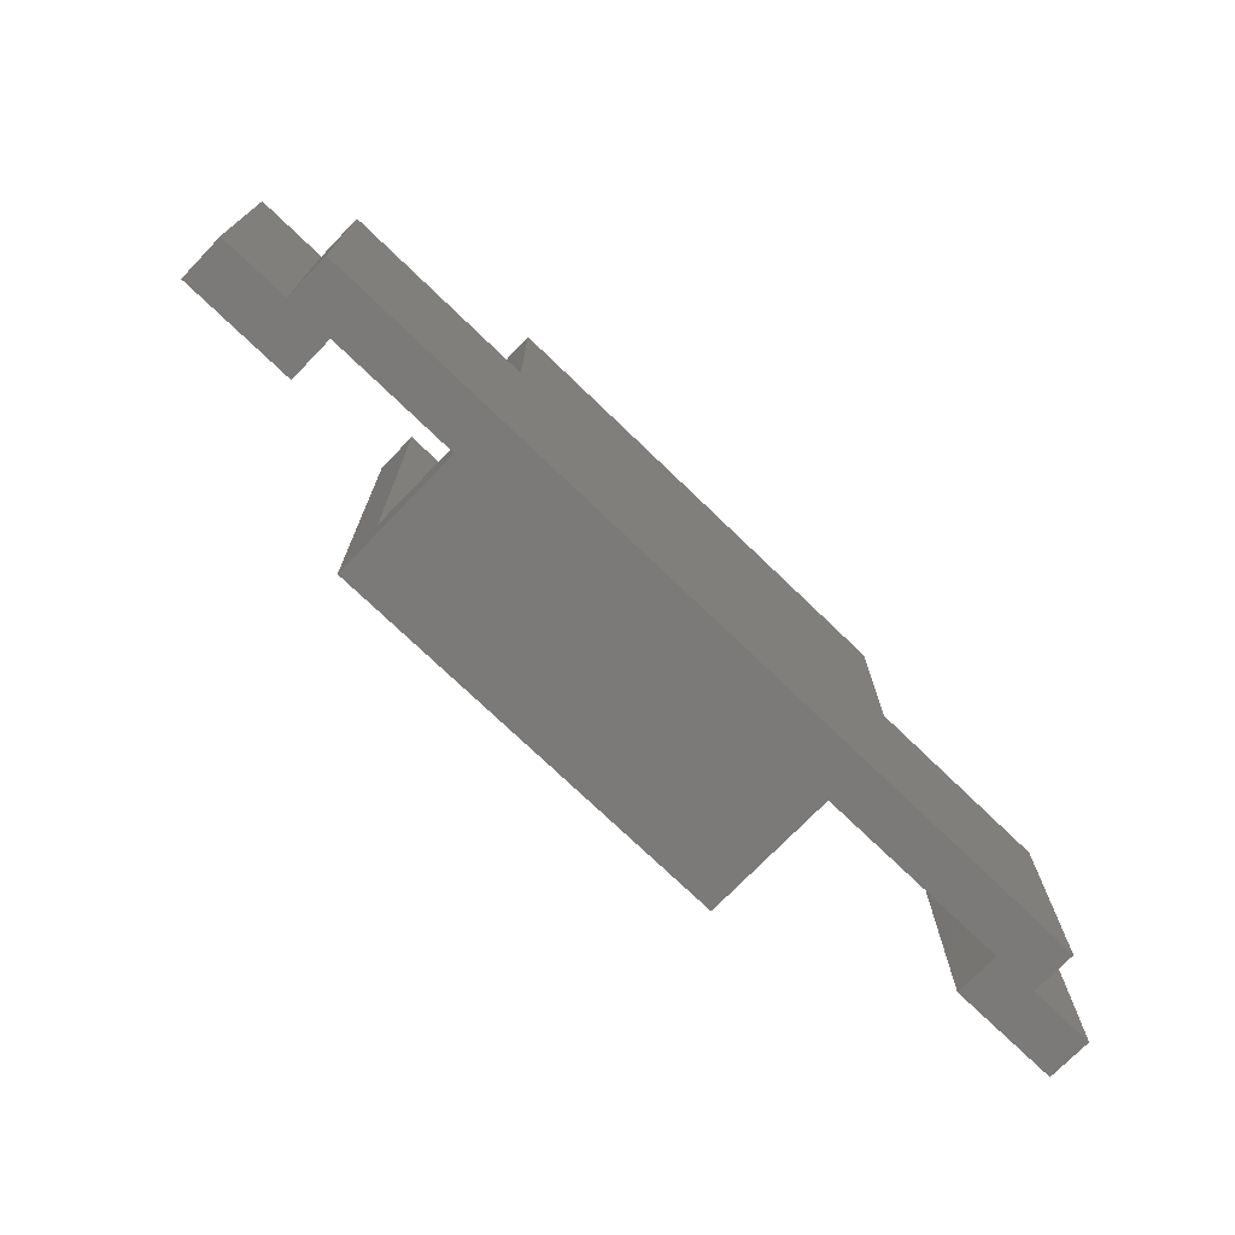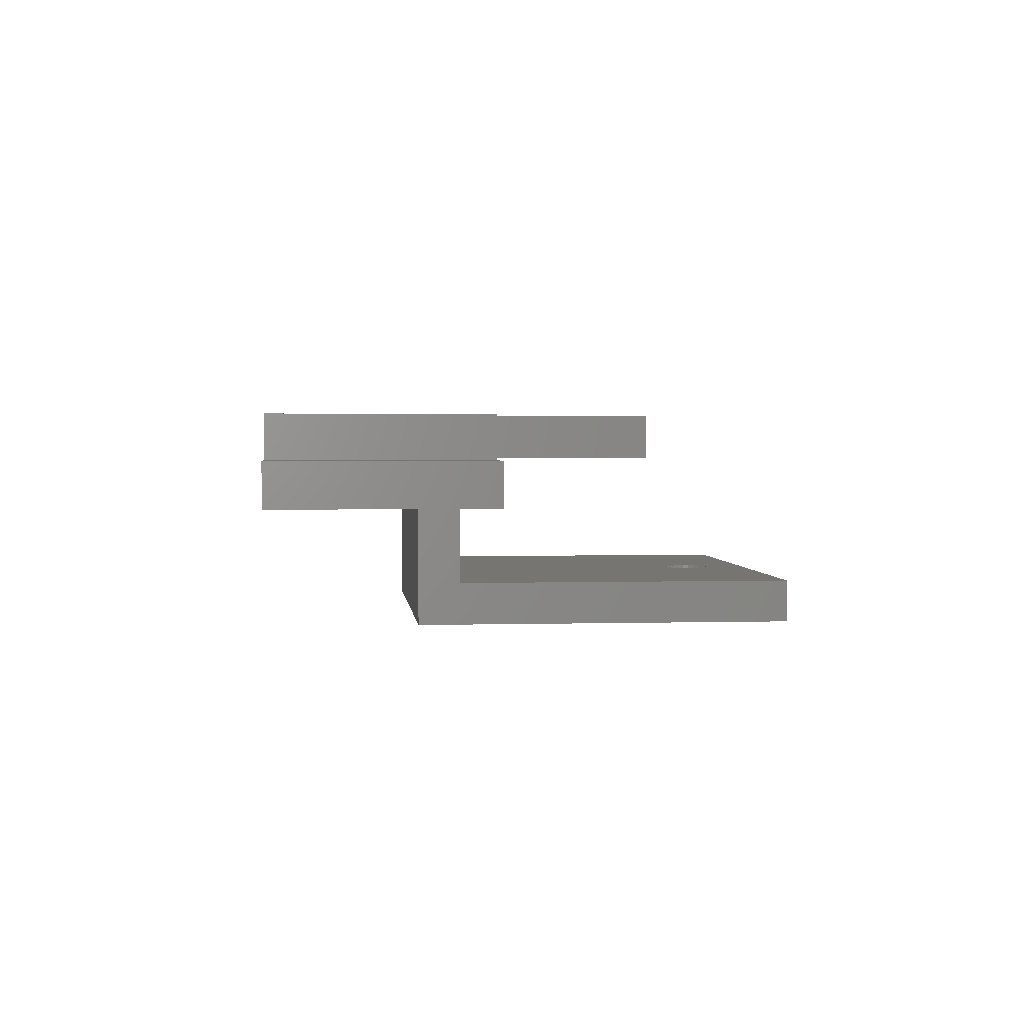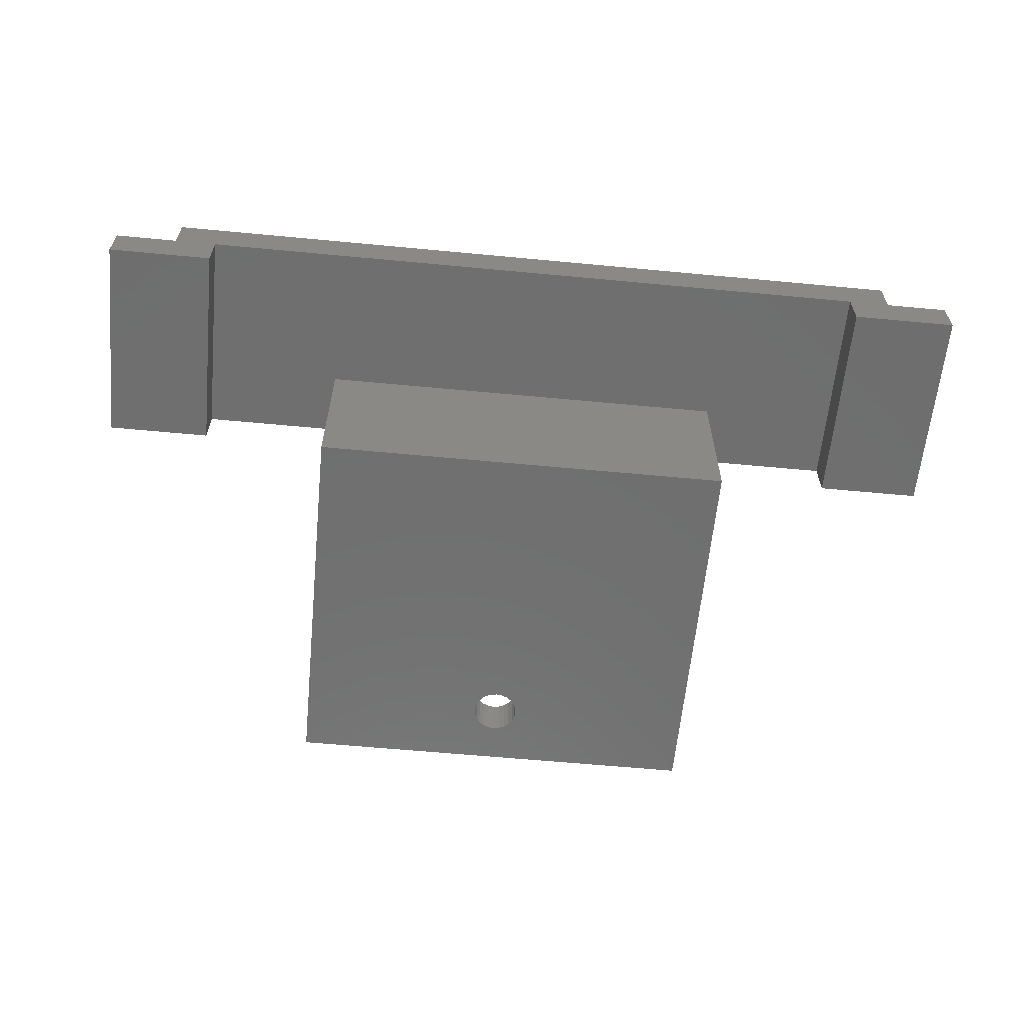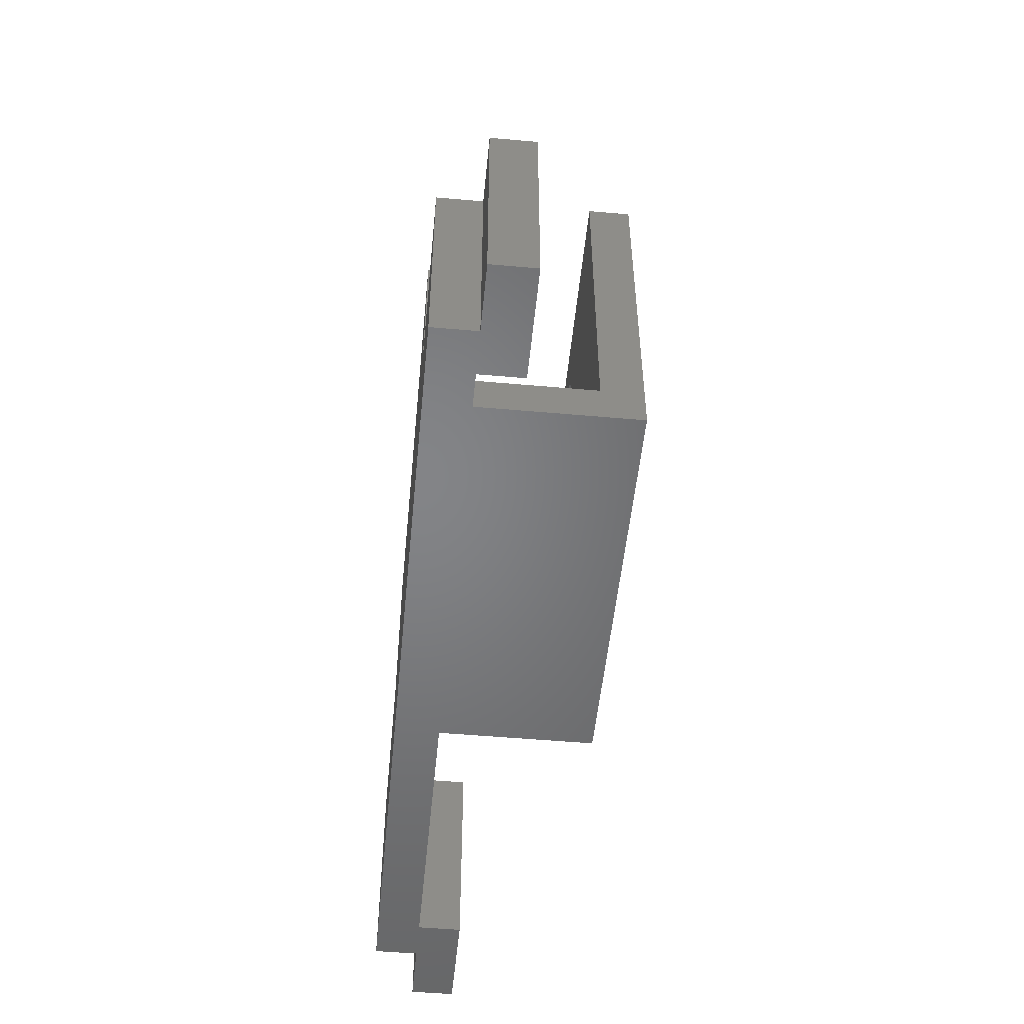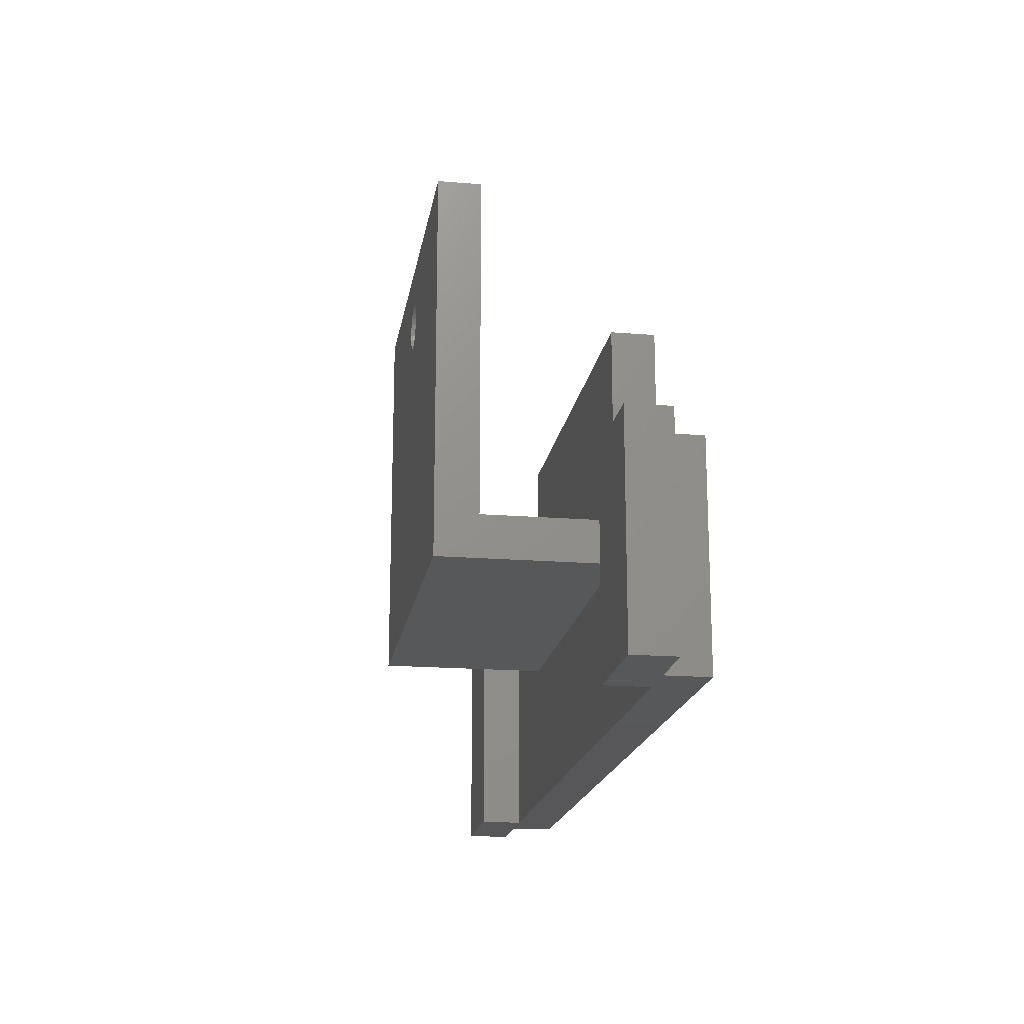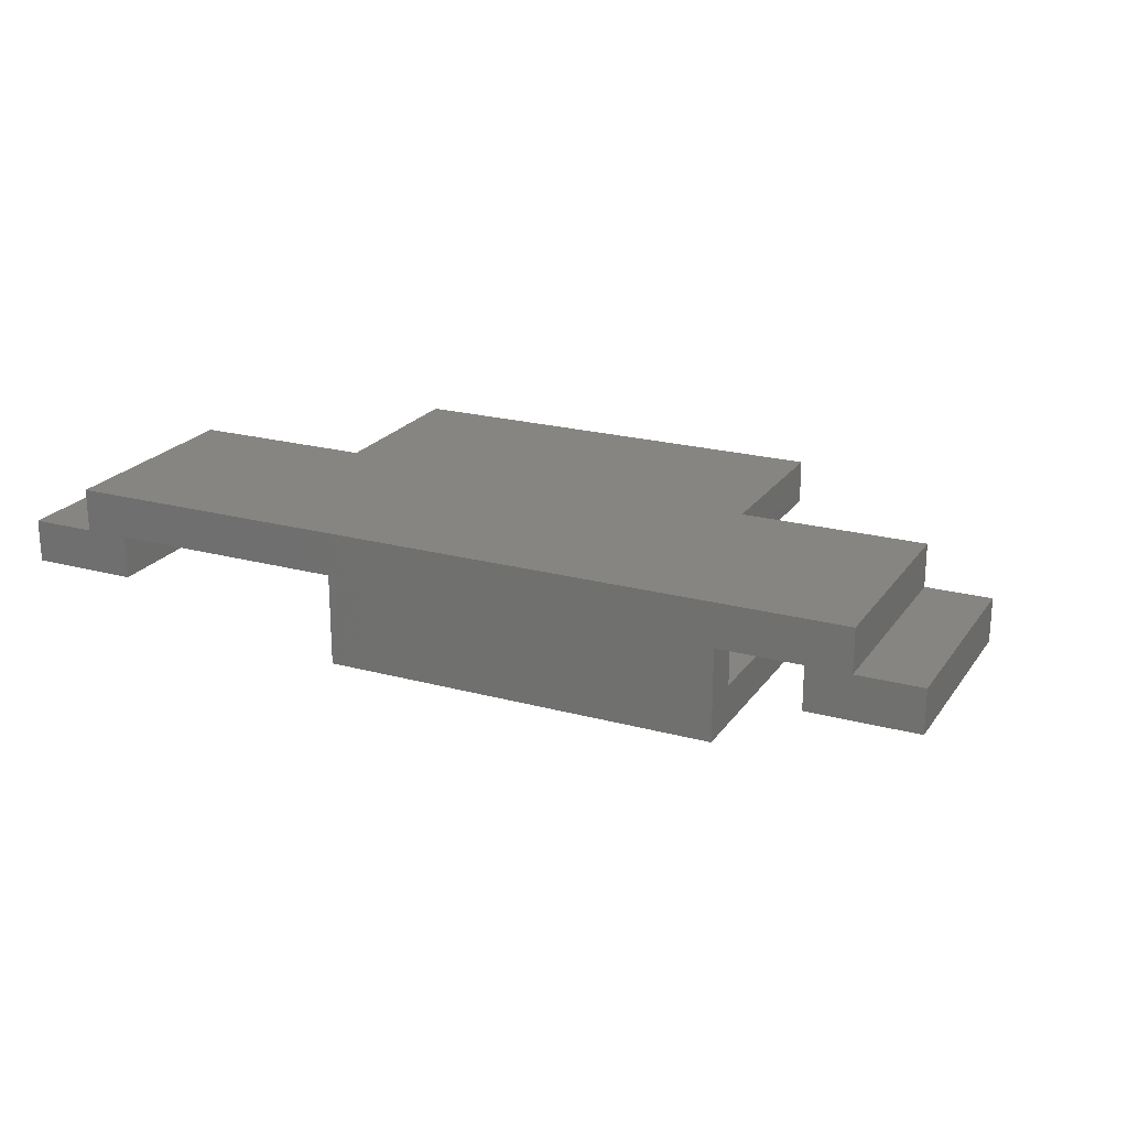
<metadata>
{"format":"stl","ext":"stl","renderer":"f3d","projection":"perspective","resolution":1024,"background":"white","views":[{"elev":-73.5,"azim":-44.0,"up":"+Y"},{"elev":2.3,"azim":84.3,"up":"+Z"},{"elev":-61.1,"azim":-5.5,"up":"+Z"},{"elev":-51.7,"azim":84.5,"up":"+Y"},{"elev":-18.2,"azim":-98.9,"up":"+Y"},{"elev":21.7,"azim":25.5,"up":"+Z"}]}
</metadata>
<code>
# stl→obj: 92 verts, 184 faces
v 37 0 2
v 0 10 2
v 0 0 2
v 8.5 10 2
v 8.5 18 2
v 28.5 10 2
v 37 10 2
v 28.5 18 2
v -3 10 -3.525e-16
v 2 10 -2
v -3 10 -2
v 0 10 -3.525e-16
v 2 10 0
v 8.5 10 0
v 8.5 18 0
v 28.5 18 0
v 28.5 10 0
v 35 10 0
v 40 10 -2
v 35 10 -2
v 37 10 -3.525e-16
v 40 10 -3.525e-16
v 40 0 -3.525e-16
v 35 0 -2
v 40 0 -2
v 37 0 -3.525e-16
v 35 0 0
v 2 0 0
v -3 0 -2
v 2 0 -2
v 0 0 -3.525e-16
v -3 0 -3.525e-16
v 8.5 9 0
v 28.5 9 0
v 28.5 7 0
v 8.5 7 0
v 8.5 25 -8
v 17.55 22.55 -8
v 8.5 7 -8
v 17.72 22.78 -8
v 17.95 22.95 -8
v 18.22 23.06 -8
v 28.5 25 -8
v 17.44 22.28 -8
v 17.4 22 -8
v 18.5 23.1 -8
v 18.78 23.06 -8
v 19.05 22.95 -8
v 19.28 22.78 -8
v 19.45 22.55 -8
v 19.56 22.28 -8
v 19.6 22 -8
v 17.55 21.45 -8
v 28.5 7 -8
v 17.44 21.72 -8
v 17.72 21.22 -8
v 17.95 21.05 -8
v 18.22 20.94 -8
v 18.5 20.9 -8
v 18.78 20.94 -8
v 19.05 21.05 -8
v 19.28 21.22 -8
v 19.45 21.45 -8
v 19.56 21.72 -8
v 8.5 9 -6
v 8.5 25 -6
v 28.5 9 -6
v 28.5 25 -6
v 17.72 21.22 -6
v 17.55 21.45 -6
v 17.44 21.72 -6
v 17.4 22 -6
v 17.95 21.05 -6
v 18.22 20.94 -6
v 18.5 20.9 -6
v 18.78 20.94 -6
v 19.05 21.05 -6
v 19.28 21.22 -6
v 19.45 21.45 -6
v 19.56 21.72 -6
v 19.6 22 -6
v 18.22 23.06 -6
v 17.95 22.95 -6
v 17.72 22.78 -6
v 17.55 22.55 -6
v 17.44 22.28 -6
v 18.5 23.1 -6
v 18.78 23.06 -6
v 19.05 22.95 -6
v 19.28 22.78 -6
v 19.45 22.55 -6
v 19.56 22.28 -6
f 1 2 3
f 2 1 4
f 4 1 5
f 5 1 6
f 6 1 7
f 8 5 6
f 9 10 11
f 10 9 12
f 10 12 13
f 13 12 2
f 13 2 14
f 14 2 4
f 5 14 4
f 14 5 15
f 5 16 15
f 16 5 8
f 16 6 17
f 6 16 8
f 6 18 17
f 18 19 20
f 19 18 21
f 21 18 7
f 7 18 6
f 22 19 21
f 23 24 25
f 24 23 26
f 24 26 27
f 27 26 1
f 27 1 28
f 28 29 30
f 29 28 31
f 31 28 3
f 3 28 1
f 32 29 31
f 16 14 15
f 14 28 13
f 28 14 33
f 33 14 34
f 34 14 16
f 34 16 17
f 34 17 18
f 34 18 35
f 28 36 27
f 36 28 33
f 27 36 35
f 27 35 18
f 19 24 20
f 24 19 25
f 18 24 27
f 24 18 20
f 10 29 11
f 29 10 30
f 10 28 30
f 28 10 13
f 2 31 3
f 31 2 12
f 9 29 32
f 29 9 11
f 31 9 32
f 9 31 12
f 21 1 26
f 1 21 7
f 19 23 25
f 23 19 22
f 23 21 26
f 21 23 22
f 37 38 39
f 38 37 40
f 40 37 41
f 41 37 42
f 42 37 43
f 39 38 44
f 39 44 45
f 42 43 46
f 46 43 47
f 47 43 48
f 48 43 49
f 49 43 50
f 50 43 51
f 51 43 52
f 39 53 54
f 53 39 55
f 55 39 45
f 54 53 56
f 54 56 57
f 54 57 58
f 54 58 59
f 54 59 60
f 54 60 61
f 54 61 62
f 54 62 63
f 54 63 64
f 54 64 52
f 54 52 43
f 35 39 54
f 39 35 36
f 33 39 36
f 39 33 65
f 39 65 37
f 37 65 66
f 33 67 65
f 67 33 34
f 54 67 35
f 67 54 43
f 67 43 68
f 34 35 67
f 66 43 37
f 43 66 68
f 67 66 65
f 66 67 69
f 66 69 70
f 66 70 71
f 66 71 72
f 69 67 73
f 73 67 74
f 74 67 75
f 75 67 76
f 76 67 77
f 77 67 78
f 78 67 79
f 79 67 80
f 80 67 81
f 66 82 68
f 82 66 83
f 83 66 84
f 84 66 85
f 85 66 86
f 86 66 72
f 68 82 87
f 68 87 88
f 68 88 89
f 68 89 90
f 68 90 91
f 68 91 92
f 68 92 81
f 68 81 67
f 80 63 79
f 63 80 64
f 79 62 78
f 62 79 63
f 77 62 61
f 62 77 78
f 76 61 60
f 61 76 77
f 75 60 59
f 60 75 76
f 74 59 58
f 59 74 75
f 73 58 57
f 58 73 74
f 69 57 56
f 57 69 73
f 53 69 56
f 69 53 70
f 55 70 53
f 70 55 71
f 45 71 55
f 71 45 72
f 44 72 45
f 72 44 86
f 38 86 44
f 86 38 85
f 40 85 38
f 85 40 84
f 83 40 41
f 40 83 84
f 82 41 42
f 41 82 83
f 87 42 46
f 42 87 82
f 88 46 47
f 46 88 87
f 89 47 48
f 47 89 88
f 90 48 49
f 48 90 89
f 90 50 91
f 50 90 49
f 91 51 92
f 51 91 50
f 92 52 81
f 52 92 51
f 81 64 80
f 64 81 52

</code>
